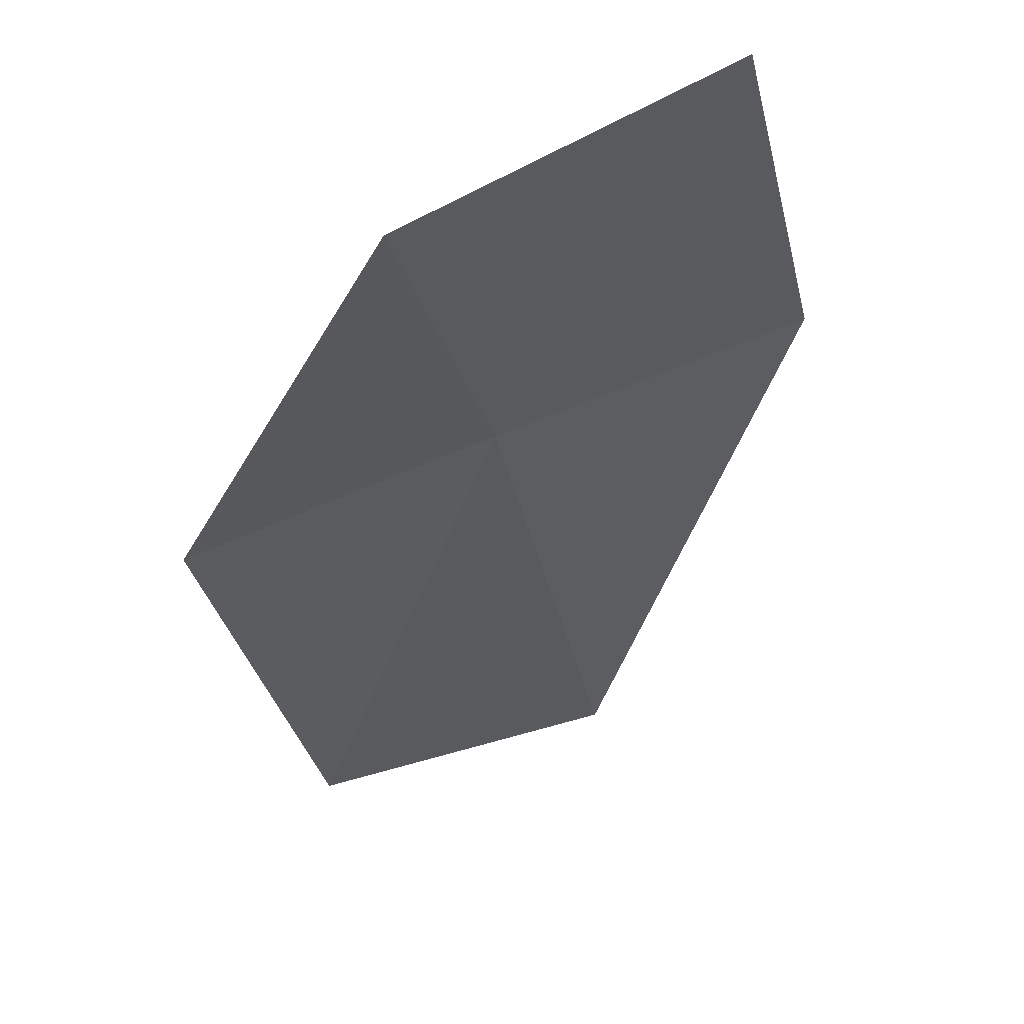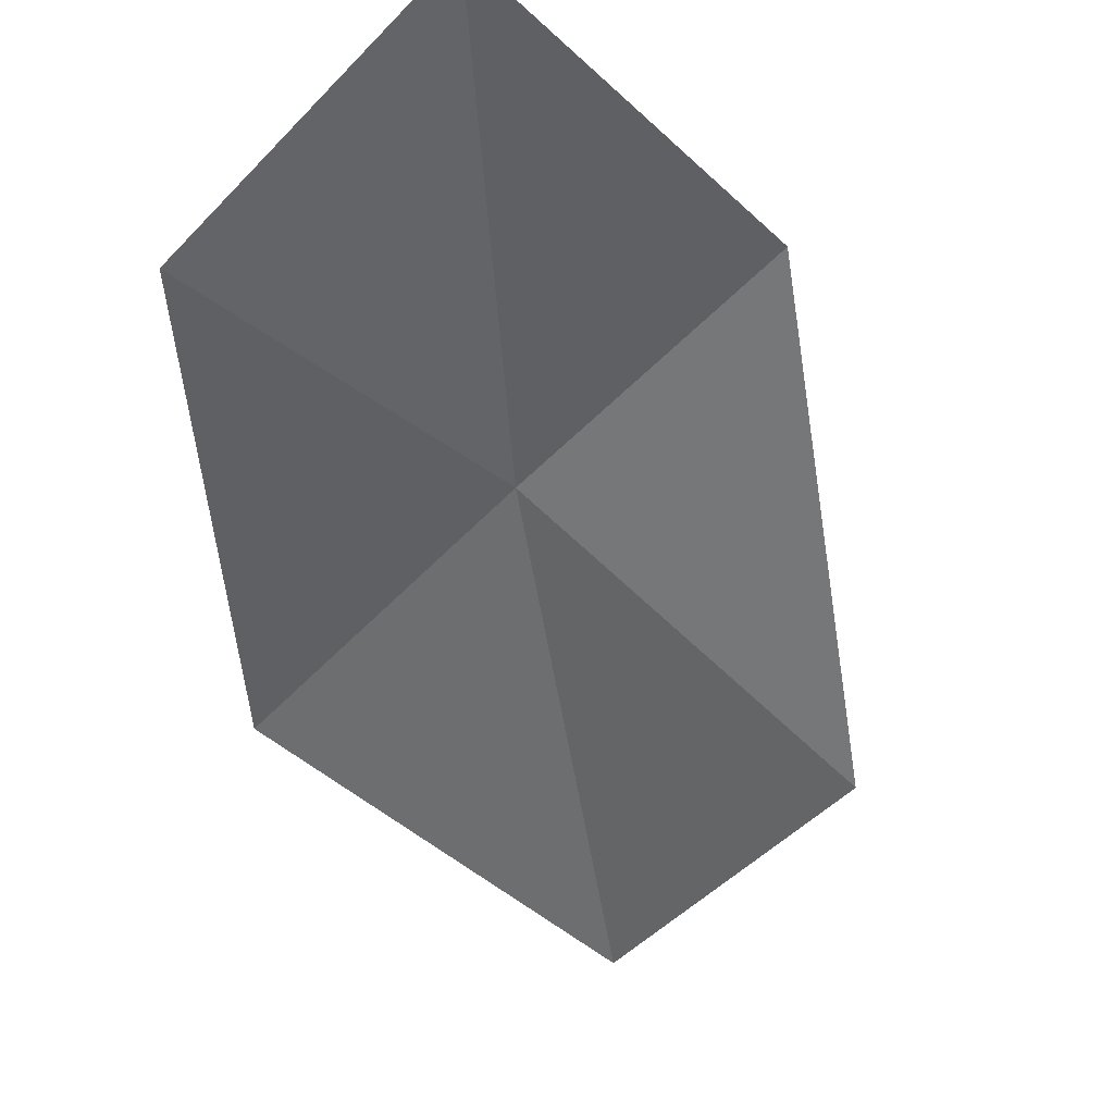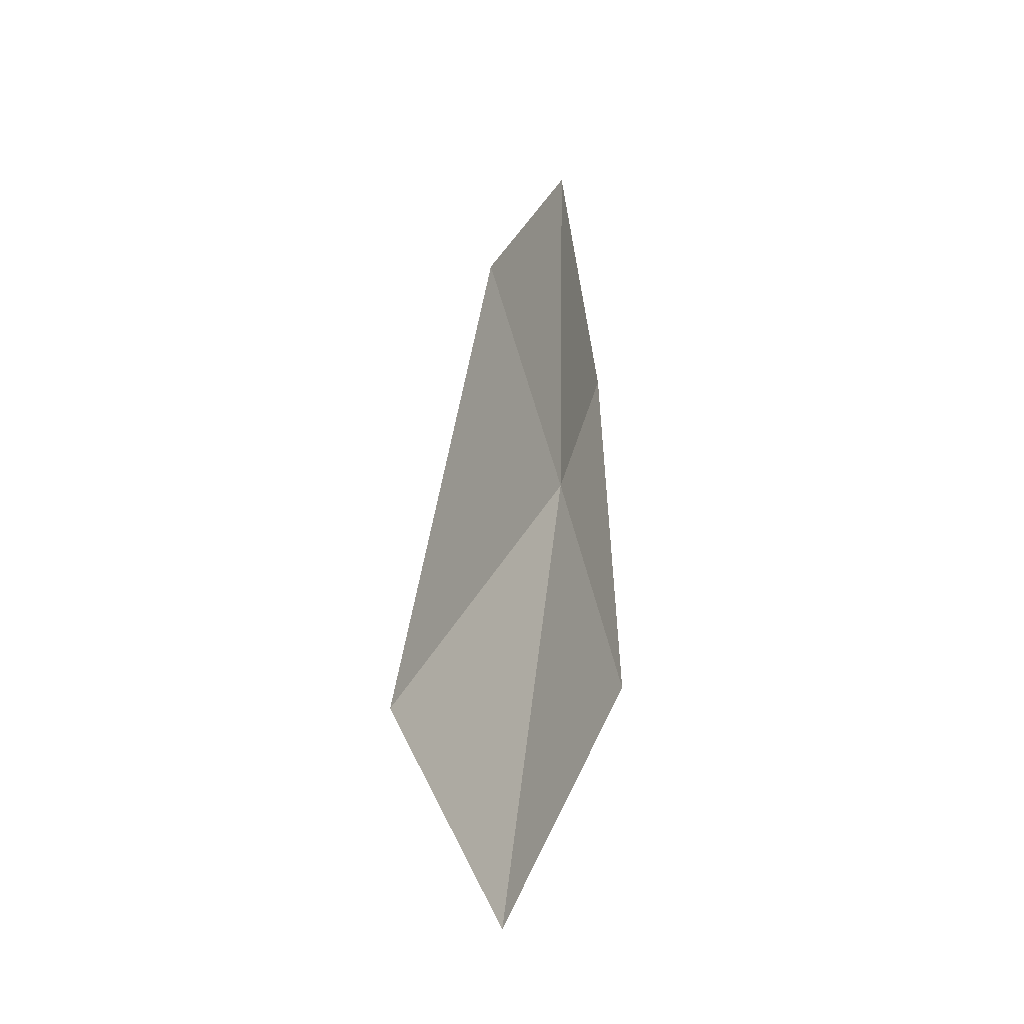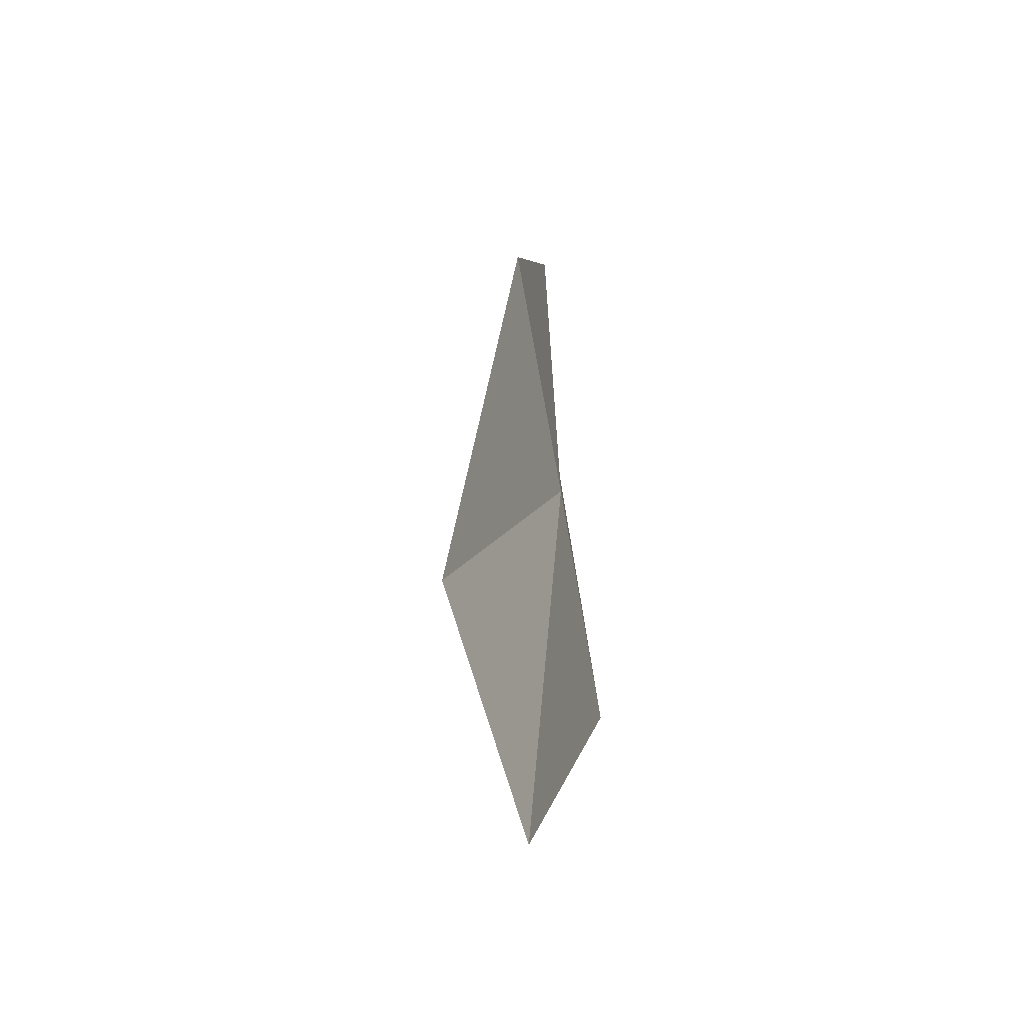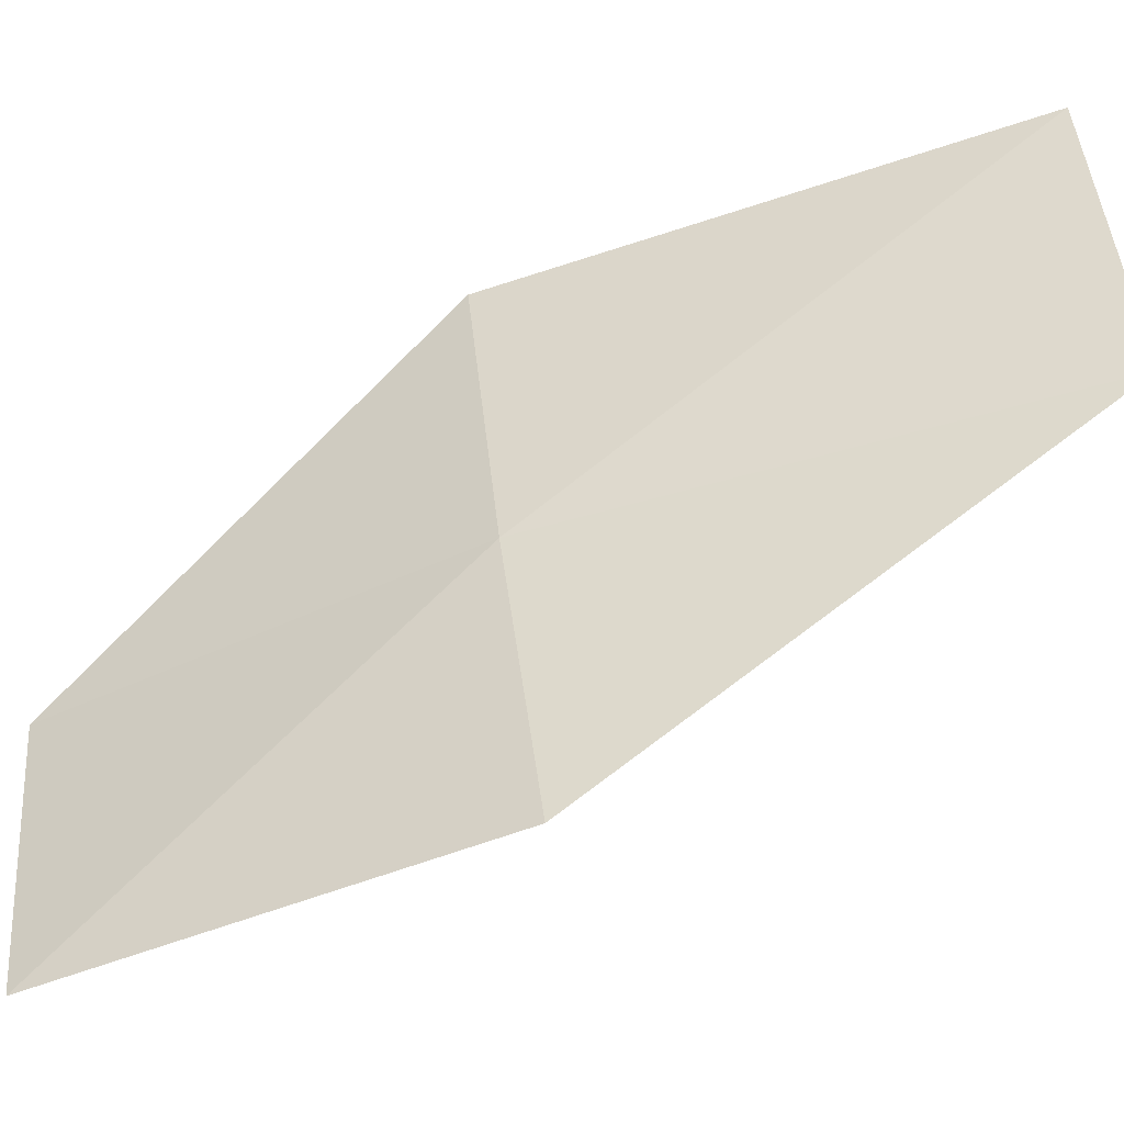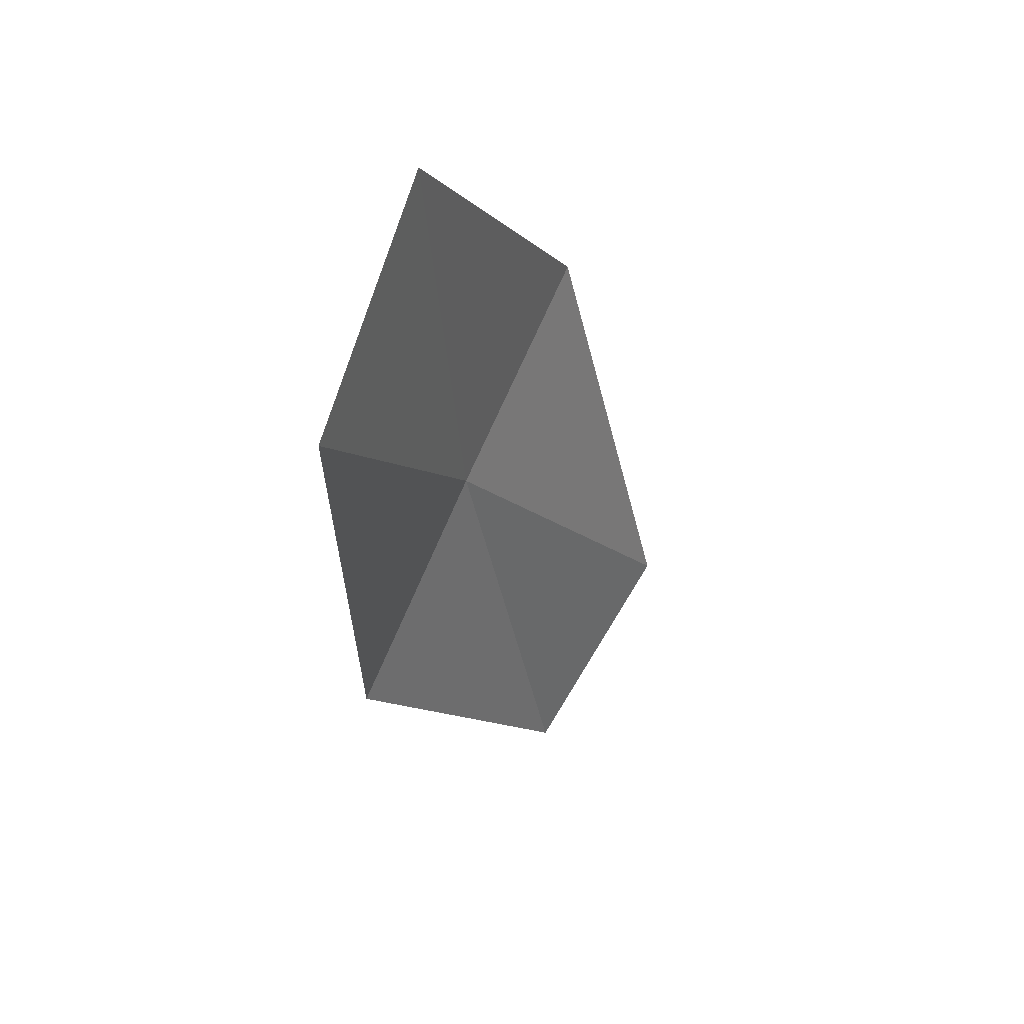
<metadata>
{"format":"obj","ext":"obj","renderer":"f3d","projection":"perspective","resolution":1024,"background":"white","views":[{"elev":-46.2,"azim":-33.7,"up":"+Y"},{"elev":-56.1,"azim":-7.8,"up":"+Y"},{"elev":-19.0,"azim":137.7,"up":"+Z"},{"elev":-34.6,"azim":128.8,"up":"+Z"},{"elev":62.7,"azim":36.0,"up":"+Y"},{"elev":37.0,"azim":-29.6,"up":"+Z"}]}
</metadata>
<code>
v 52.21 48.25 36.35
v 51.22 47.49 37.34
v 51.86 47.9 38.08
v 52.88 48.55 37.05
v 53.46 48.68 35.09
v 51.55 47.95 35.63
v 52.78 48.51 34.4
f 1 3 2
f 1 5 4
f 1 6 7
f 1 4 3
f 1 2 6
f 1 7 5

</code>
